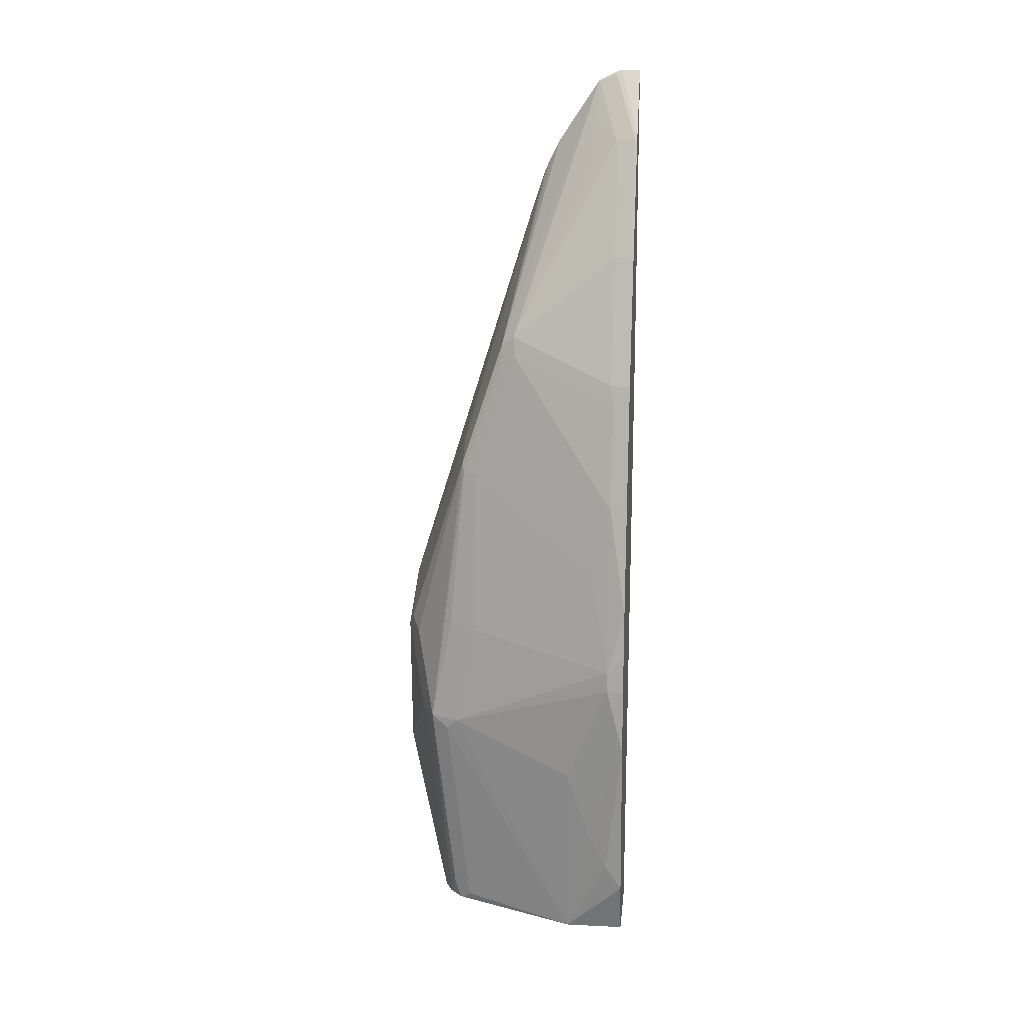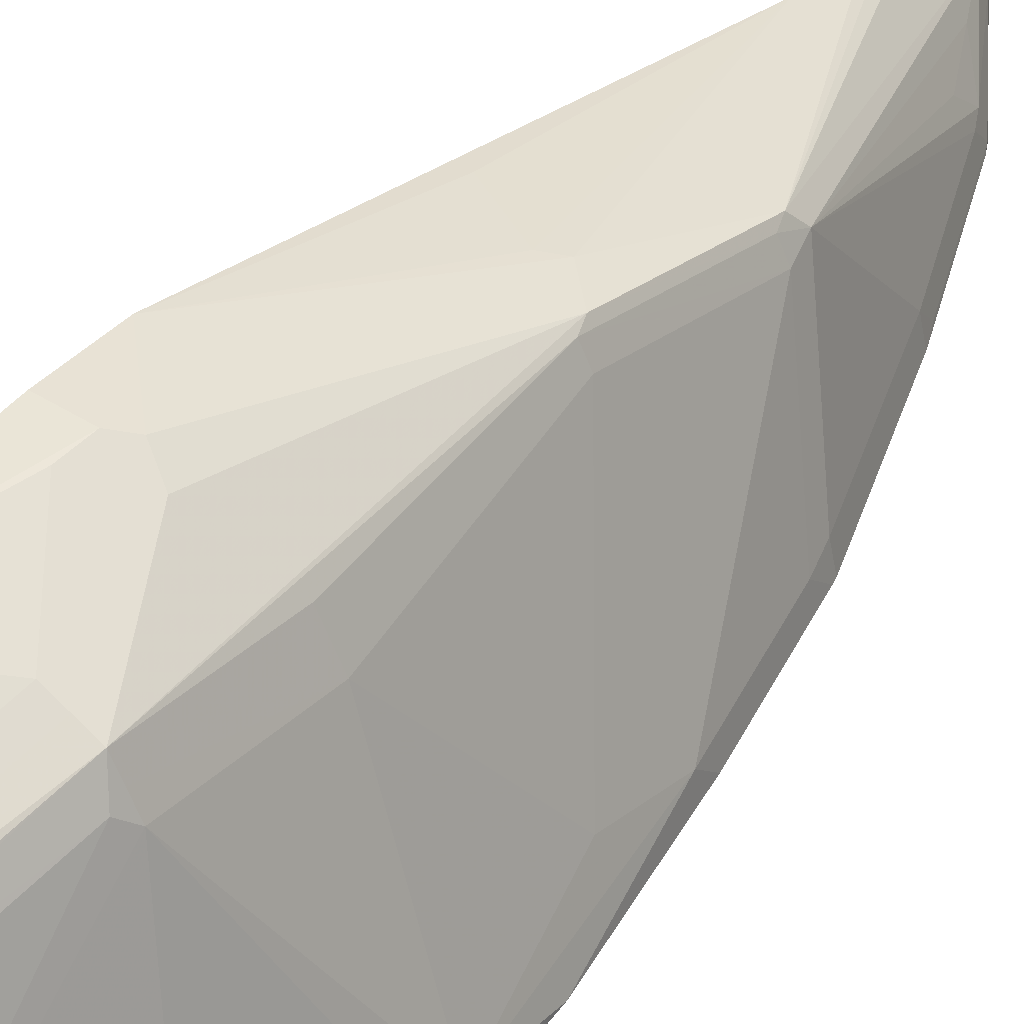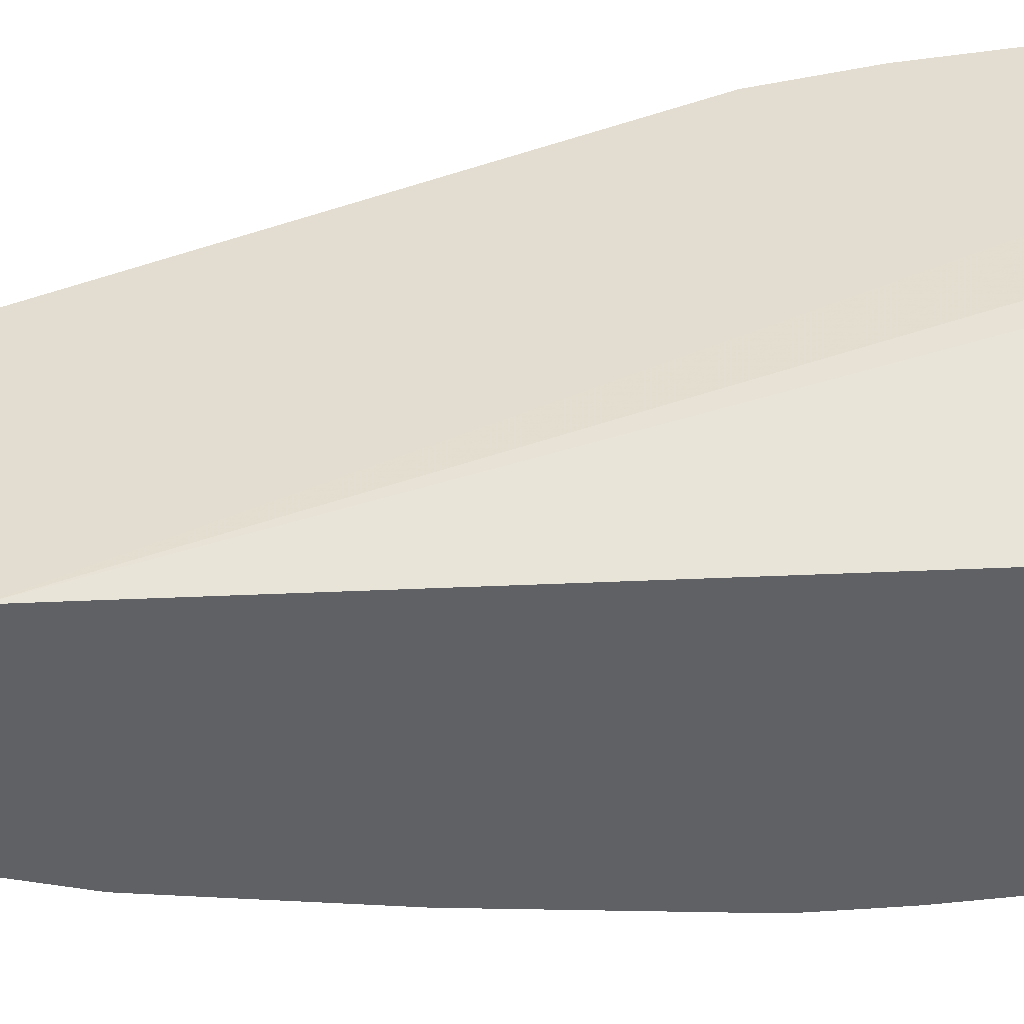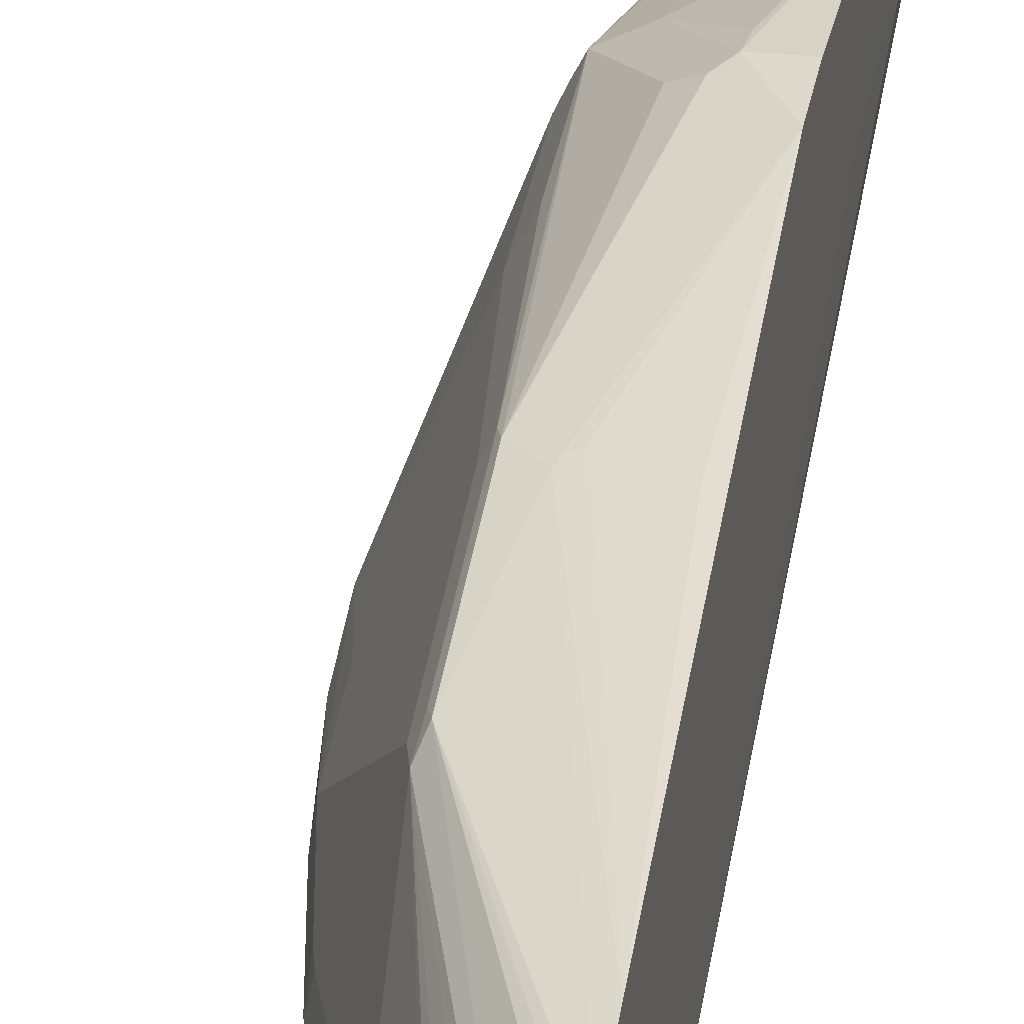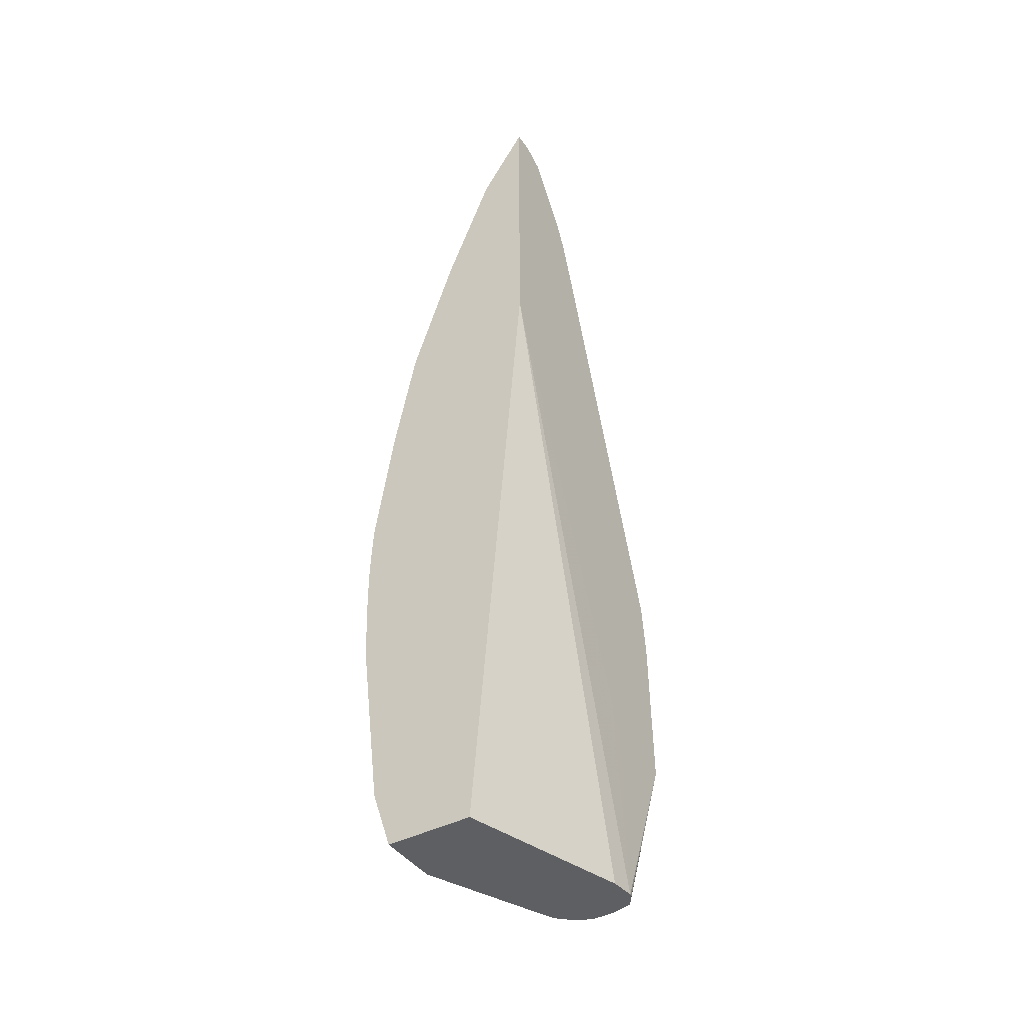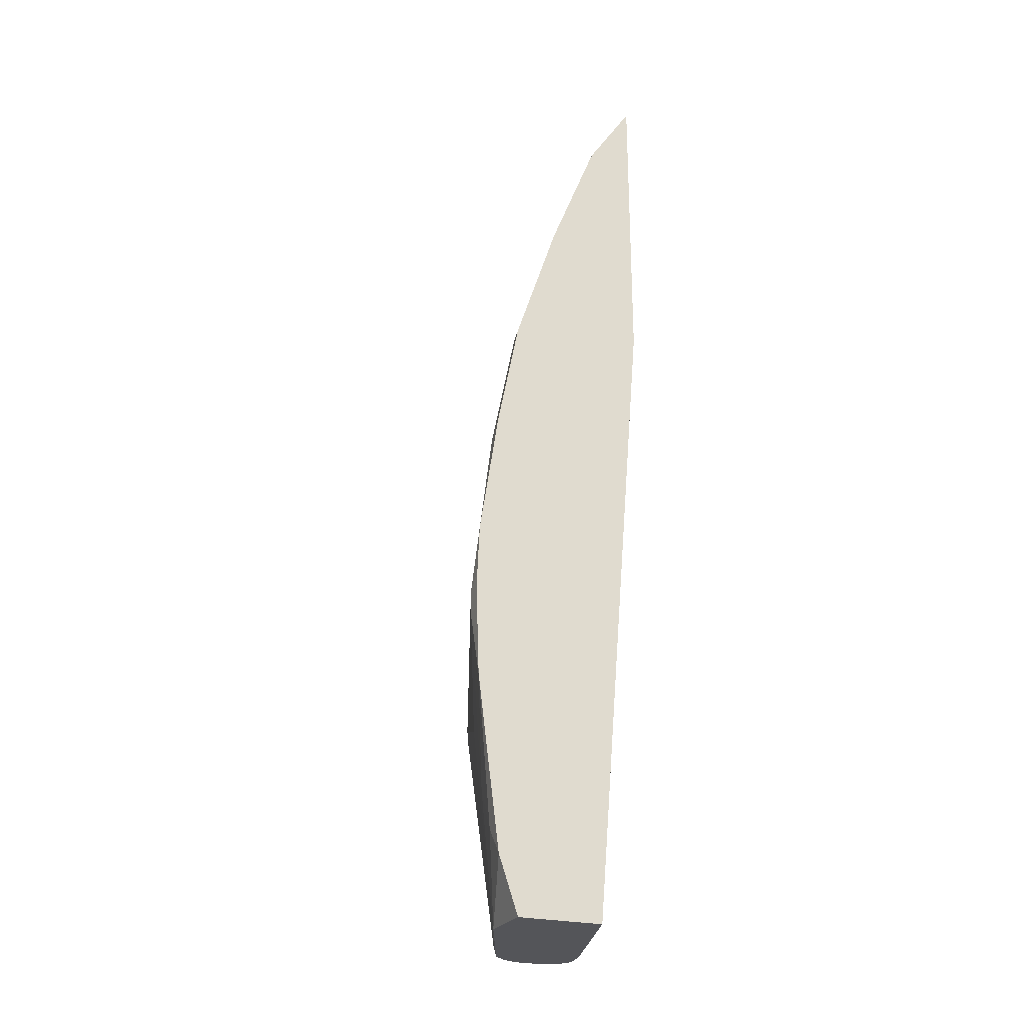
<metadata>
{"format":"obj","ext":"obj","renderer":"f3d","projection":"perspective","resolution":1024,"background":"white","views":[{"elev":14.7,"azim":-84.0,"up":"+Z"},{"elev":44.9,"azim":-143.5,"up":"+Y"},{"elev":-49.8,"azim":97.5,"up":"+Y"},{"elev":25.9,"azim":10.2,"up":"+Y"},{"elev":-42.0,"azim":32.1,"up":"+Z"},{"elev":-24.6,"azim":-22.7,"up":"+Z"}]}
</metadata>
<code>
v -0.1565 0.1072 0.08297
v -0.1565 0.1014 0.074
v -0.1567 0.04142 -0.0803
v -0.1577 0.04513 -0.0803
v -0.1658 0.05698 -0.08021
v -0.1865 0.06215 -0.0803
v -0.2072 0.06215 -0.0803
v -0.228 0.08287 0.1451
v -0.185 0.1036 0.2058
v -0.1865 0.1036 0.228
v -0.1565 0.1036 0.228
v -0.1565 0.09651 0.07098
v -0.159 0.01812 -0.0803
v -0.1565 0.08722 0.06877
v -0.1565 0.08287 0.06797
v -0.1565 0.07583 0.06797
v -0.1565 0.07142 0.06823
v -0.1565 0.04618 0.0827
v -0.1565 0.03652 0.09274
v -0.1565 0.03543 0.09442
v -0.1565 0.02451 0.1151
v -0.1565 -0.1408 0.5347
v -0.209 0.0613 -0.0803
v -0.2418 0.07598 0.1451
v -0.2003 0.0967 0.2073
v -0.2003 0.0967 0.228
v -0.1969 0.09843 0.2383
v -0.1565 0.0976 0.2809
v -0.2079 -0.1408 -0.0803
v -0.1565 -0.1408 0.8267
v -0.221 0.05525 -0.0803
v -0.2556 0.06906 0.1451
v -0.2141 0.08979 0.228
v -0.2383 0.03625 0.4248
v -0.2176 0.03625 0.4455
v -0.2072 0.04142 0.4352
v -0.1658 0.04142 0.4559
v -0.1565 -0.02672 0.6745
v -0.2901 -0.1408 -0.0803
v -0.1565 -0.1221 0.8267
v -0.199 -0.1408 0.7624
v -0.2228 0.05438 -0.0803
v -0.2642 0.05178 0.1347
v -0.2625 0.05525 0.1451
v -0.2556 0.04834 0.2487
v -0.2418 0.03453 0.4144
v -0.2349 0.04834 -0.0621
v -0.2356 0.04229 -0.0803
v -0.2418 -0.006921 0.5388
v -0.2383 -0.005198 0.5491
v -0.1565 -0.04364 0.7252
v -0.2901 -0.08288 -0.0803
v -0.3087 -0.1408 -0.02499
v -0.1565 -0.1144 0.8239
v -0.1589 -0.1174 0.822
v -0.2003 -0.1381 0.7598
v -0.2029 -0.1408 0.7546
v -0.2694 0.04142 0.1451
v -0.2377 0.03885 -0.0803
v -0.2435 0.03108 -0.07249
v -0.2694 0.02072 0.2487
v -0.2487 0.02072 0.4144
v -0.2487 -0.02071 0.5388
v -0.2435 -0.01811 0.5595
v -0.1565 -0.09897 0.8163
v -0.1565 -0.05752 0.7542
v -0.1565 -0.04937 0.7378
v -0.3108 -0.1243 4.79e-05
v -0.3108 -0.1036 0.04151
v -0.3108 -0.08288 0.1037
v -0.3294 -0.1408 0.1408
v -0.1969 -0.1191 0.7563
v -0.202 -0.1217 0.746
v -0.2418 -0.1381 0.6561
v -0.2444 -0.1408 0.6509
v -0.3315 -0.1243 0.2073
v -0.3315 -0.1243 0.228
v -0.3108 -0.1036 0.3316
v -0.2901 -0.1243 0.4973
v -0.3108 -0.1243 0.3937
v -0.2849 -0.1217 0.518
v -0.2435 -0.1217 0.6424
v -0.1969 -0.09841 0.7356
v -0.1762 -0.09841 0.7771
v -0.3315 -0.1408 0.2073
v -0.2477 -0.1408 0.6424
v -0.3315 -0.1408 0.2444
v -0.3306 -0.1408 0.2656
v -0.3294 -0.1408 0.2902
v -0.2901 -0.1408 0.5137
v -0.3108 -0.1408 0.4101
v -0.2892 -0.1408 0.518
f 43 60 52
f 46 61 62
f 43 59 60
f 43 52 58
f 44 58 61
f 45 61 46
f 46 62 63
f 46 63 49
f 49 63 64
f 52 60 59
f 50 64 65
f 50 65 66
f 50 66 67
f 50 67 51
f 52 53 68
f 52 68 69
f 43 48 59
f 52 69 70
f 49 64 50
f 43 58 44
f 32 47 48
f 41 55 56
f 52 70 58
f 32 44 61
f 32 61 45
f 32 45 46
f 32 46 34
f 32 34 33
f 32 42 47
f 32 48 43
f 34 46 49
f 34 49 50
f 34 50 35
f 35 50 51
f 35 51 38
f 35 38 36
f 36 38 37
f 39 53 52
f 40 54 55
f 40 55 41
f 41 56 57
f 42 48 47
f 53 71 68
f 74 86 75
f 55 65 72
f 69 71 76
f 69 76 70
f 71 85 76
f 72 84 83
f 74 82 86
f 32 43 44
f 76 85 87
f 76 87 77
f 77 87 88
f 77 88 89
f 77 89 80
f 77 80 78
f 79 90 81
f 79 80 91
f 79 91 90
f 80 89 91
f 81 90 92
f 81 92 82
f 82 92 86
f 68 71 69
f 54 65 55
f 65 84 72
f 64 83 84
f 55 72 56
f 56 72 73
f 56 73 82
f 56 82 74
f 56 74 57
f 57 74 75
f 58 70 76
f 58 76 77
f 58 77 61
f 61 77 78
f 61 78 62
f 62 78 63
f 63 79 64
f 63 78 80
f 63 80 79
f 64 79 81
f 64 82 73
f 64 73 72
f 64 72 83
f 64 84 65
f 31 42 32
f 64 81 82
f 28 37 38
f 1 19 18
f 1 18 17
f 1 17 16
f 1 15 14
f 1 14 12
f 1 12 2
f 2 12 3
f 3 13 29
f 3 29 39
f 3 39 52
f 3 52 59
f 3 59 48
f 3 48 42
f 3 42 31
f 3 31 23
f 3 23 7
f 3 7 6
f 3 6 4
f 3 12 14
f 1 20 19
f 3 14 15
f 1 21 20
f 1 30 22
f 30 40 41
f 1 2 3
f 1 3 4
f 1 4 5
f 1 5 6
f 1 6 7
f 1 7 8
f 1 8 9
f 1 9 10
f 1 10 11
f 1 11 28
f 1 28 38
f 1 38 51
f 1 51 67
f 1 67 66
f 1 66 65
f 1 65 54
f 1 54 40
f 1 40 30
f 1 22 21
f 3 15 16
f 1 16 15
f 3 17 18
f 22 90 91
f 22 91 89
f 22 89 88
f 22 88 87
f 22 87 85
f 22 85 71
f 22 71 53
f 22 53 39
f 22 39 29
f 22 92 90
f 23 31 24
f 24 33 26
f 24 26 25
f 24 31 32
f 26 33 27
f 27 33 34
f 3 16 17
f 27 35 28
f 28 35 36
f 28 36 37
f 24 32 33
f 22 86 92
f 27 34 35
f 22 57 75
f 22 75 86
f 3 18 19
f 3 19 20
f 3 21 22
f 3 22 13
f 4 6 5
f 7 23 8
f 8 24 25
f 8 25 10
f 8 10 9
f 3 20 21
f 10 25 26
f 10 26 27
f 10 27 28
f 10 28 11
f 13 22 29
f 22 41 57
f 8 23 24
f 22 30 41

</code>
